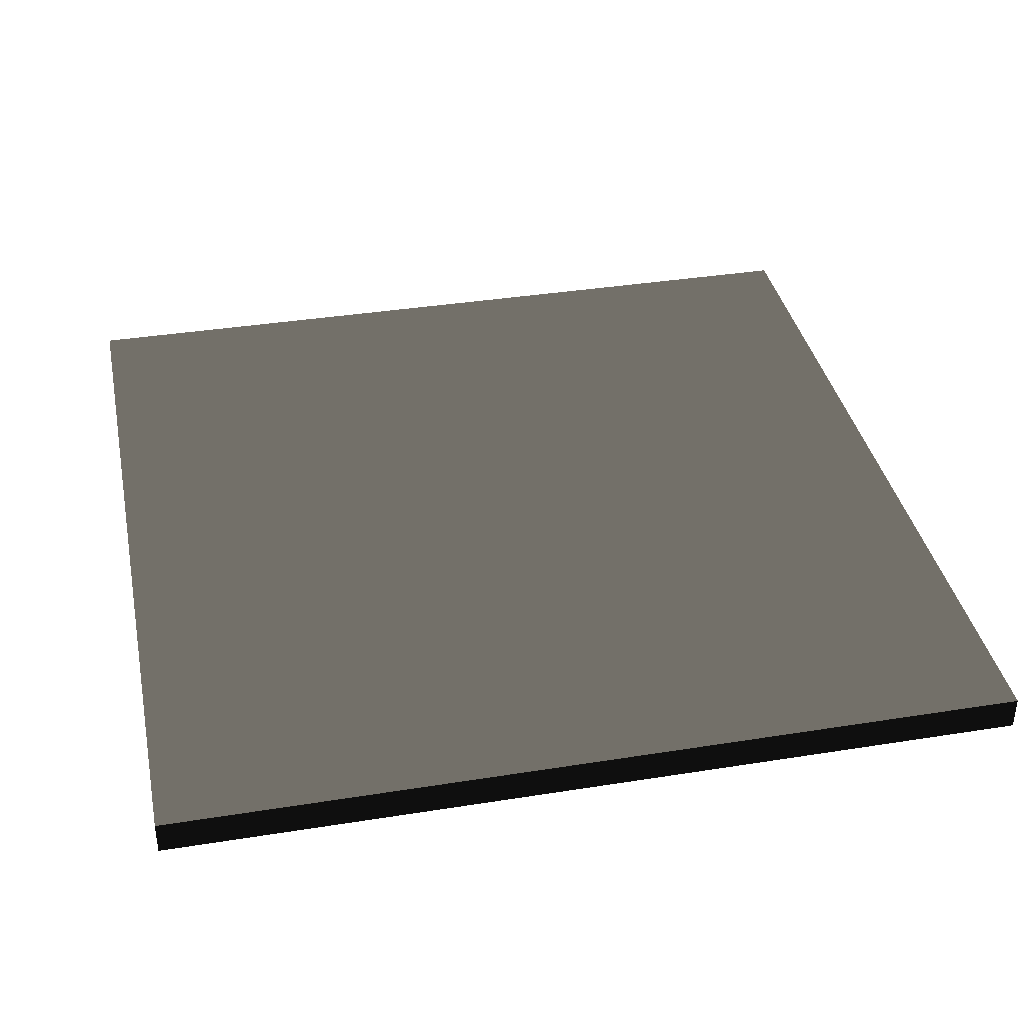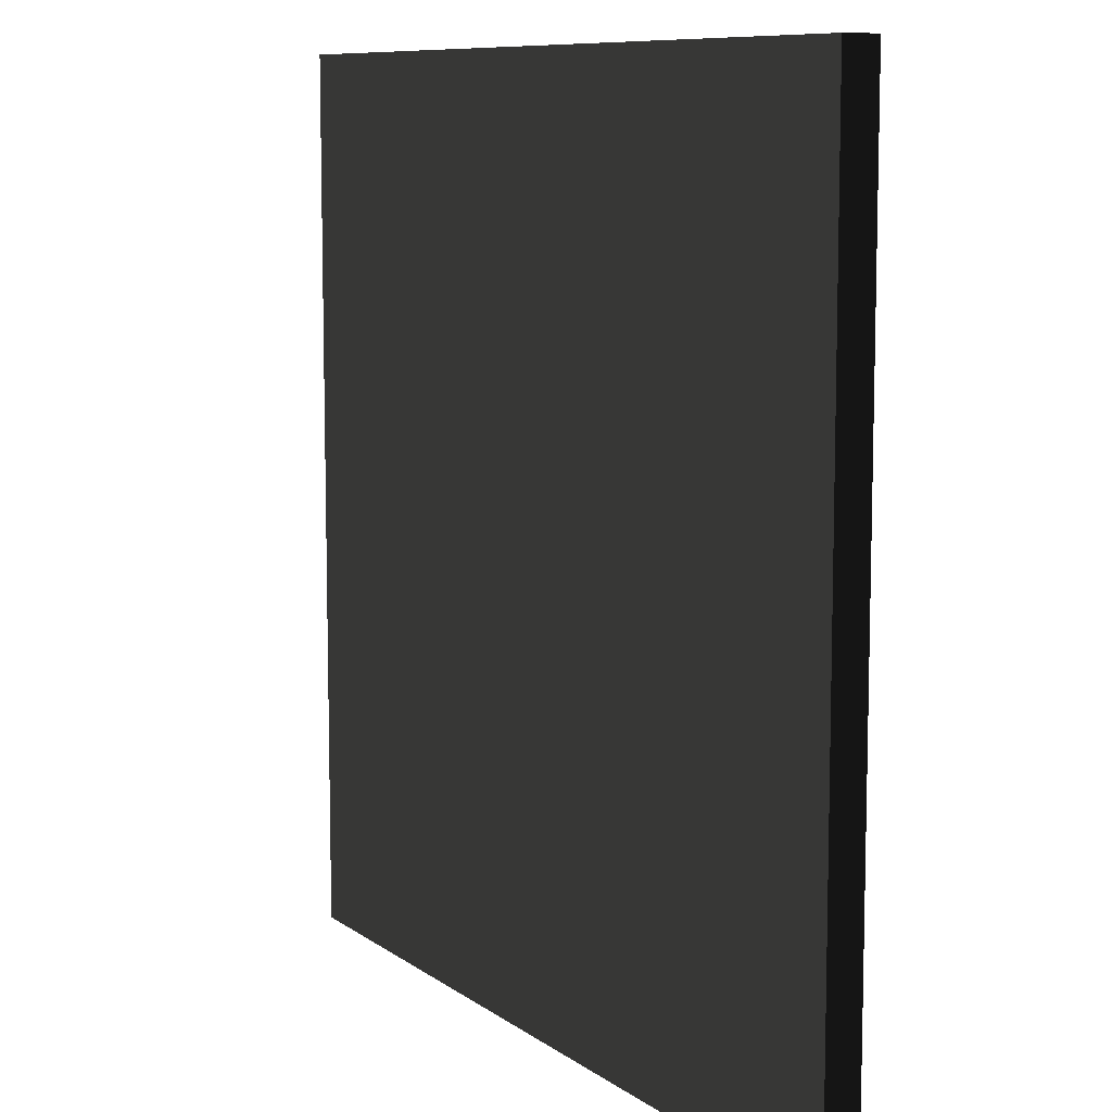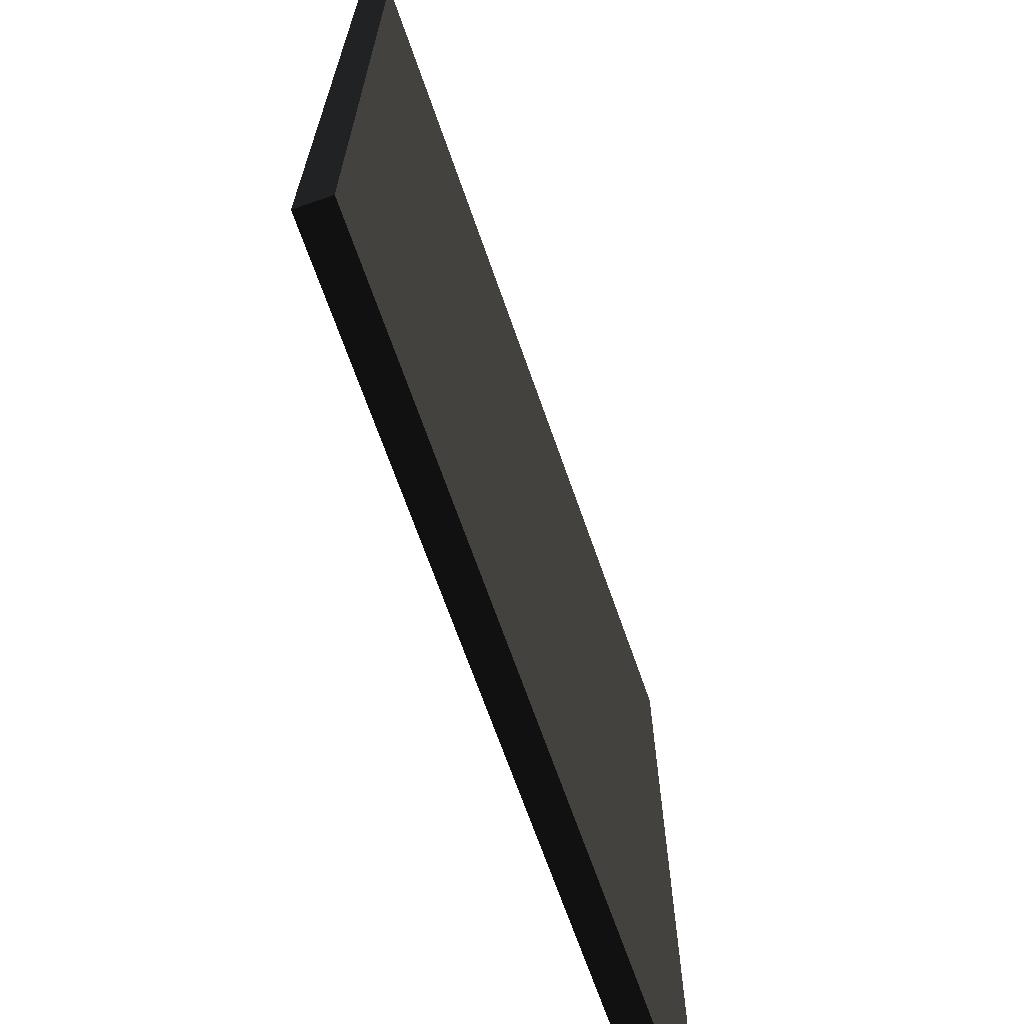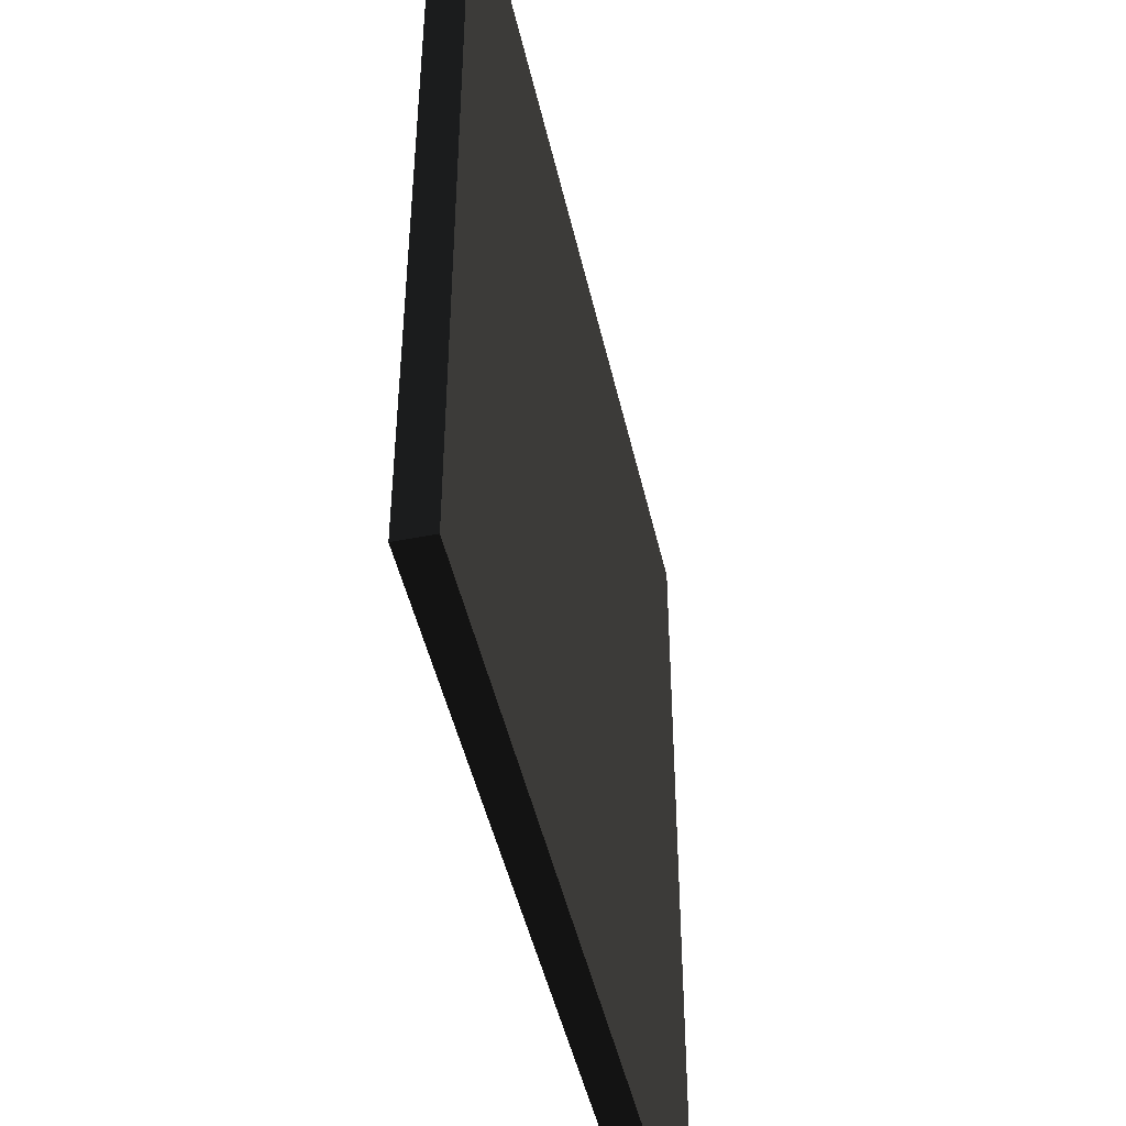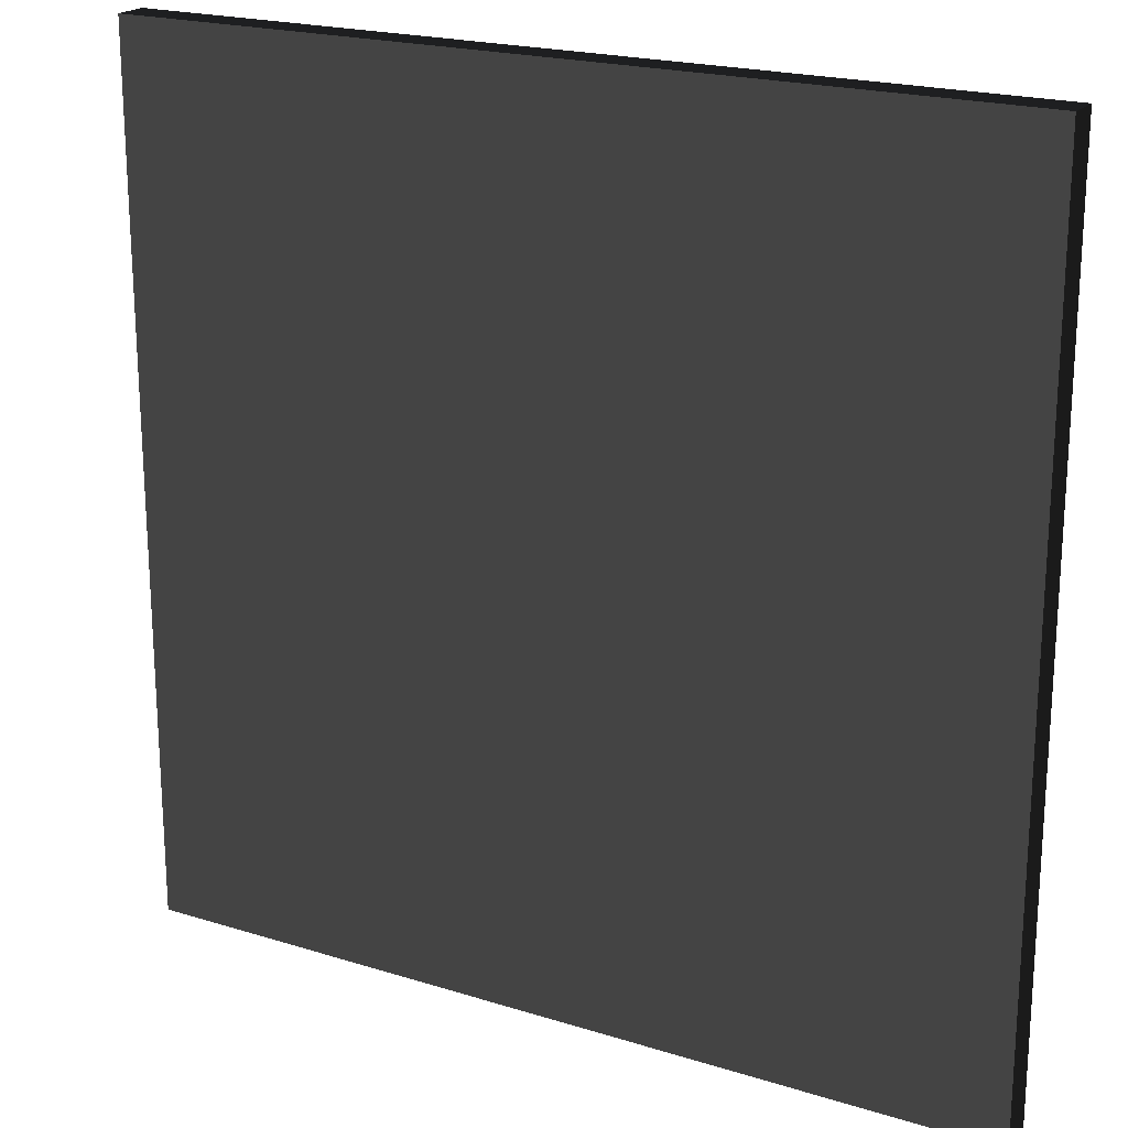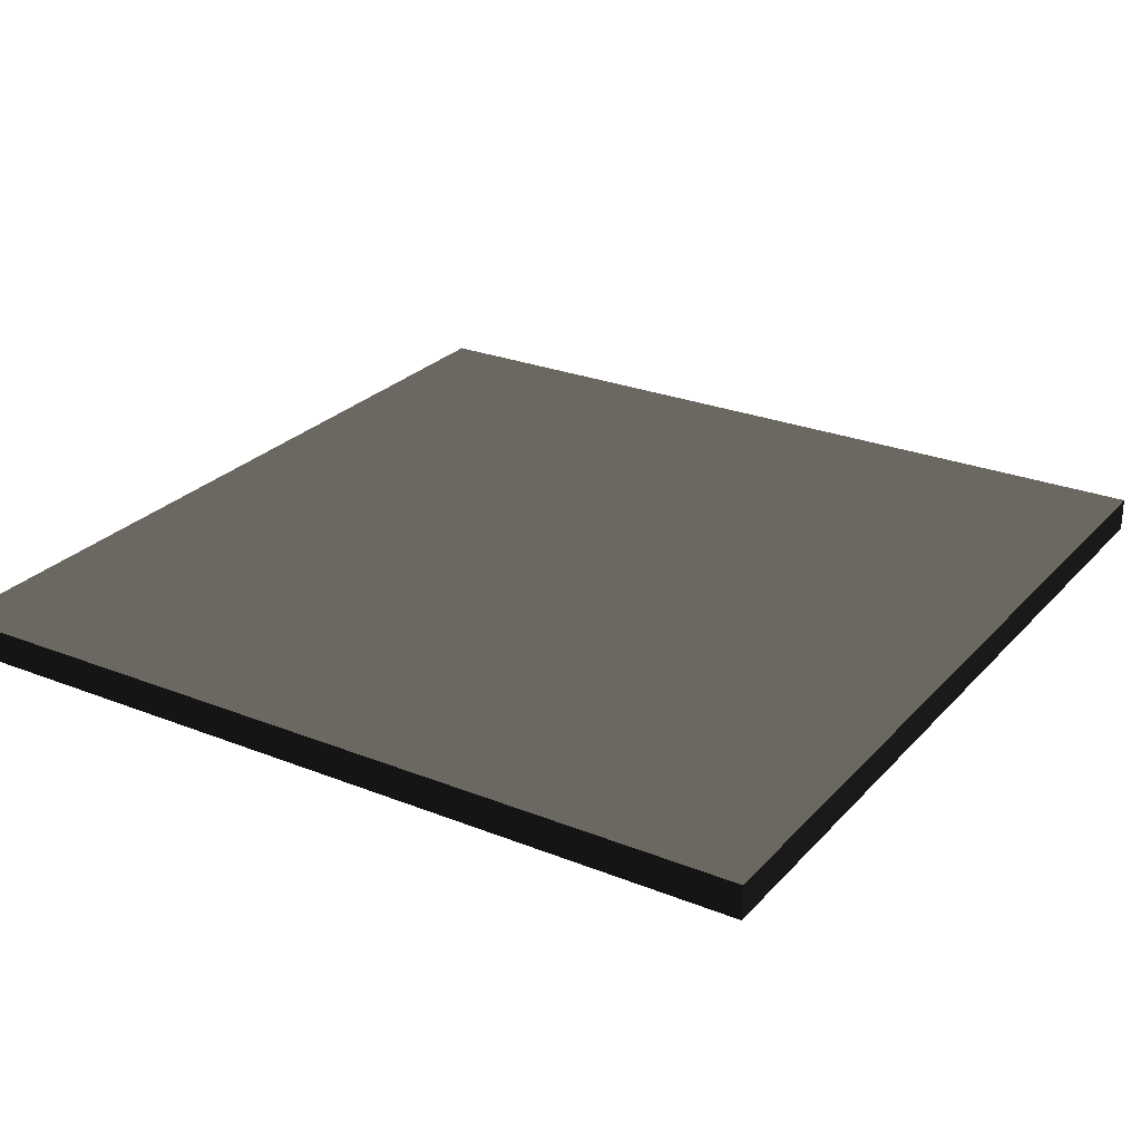
<metadata>
{"format":"obj","ext":"obj","renderer":"f3d","projection":"perspective","resolution":1024,"background":"white","views":[{"elev":37.3,"azim":-11.6,"up":"+Z"},{"elev":9.2,"azim":60.3,"up":"+Y"},{"elev":-68.6,"azim":109.3,"up":"+Y"},{"elev":-47.2,"azim":-77.4,"up":"+Y"},{"elev":20.5,"azim":-150.4,"up":"+Y"},{"elev":26.3,"azim":122.1,"up":"+Z"}]}
</metadata>
<code>
v 2.25 0 -0.0874 0.502 0.502 0.502 #0.502
v -2.25 0 -0.0874 0.502 0.502 0.502 #0.502
v -2.25 4.5 -0.0874 0.502 0.502 0.502 #0.502
v 2.25 0 -0.0874 0.502 0.502 0.502 #0.502
v -2.25 4.5 -0.0874 0.502 0.502 0.502 #0.502
v 2.25 4.5 -0.0874 0.502 0.502 0.502 #0.502
v -2.25 0 -0.0874 0.502 0.502 0.502 #0.502
v -2.25 0 0.0874 0.502 0.502 0.502 #0.502
v -2.25 4.5 -0.0874 0.502 0.502 0.502 #0.502
v -2.25 0 0.0874 0.502 0.502 0.502 #0.502
v -2.25 4.5 0.0874 0.502 0.502 0.502 #0.502
v -2.25 4.5 -0.0874 0.502 0.502 0.502 #0.502
v 2.25 4.5 -0.0874 0.502 0.502 0.502 #0.502
v -2.25 4.5 -0.0874 0.502 0.502 0.502 #0.502
v -2.25 4.5 0.0874 0.502 0.502 0.502 #0.502
v 2.25 4.5 -0.0874 0.502 0.502 0.502 #0.502
v -2.25 4.5 0.0874 0.502 0.502 0.502 #0.502
v 2.25 4.5 0.0874 0.502 0.502 0.502 #0.502
v 2.25 0 -0.0874 0.502 0.502 0.502 #0.502
v 2.25 4.5 -0.0874 0.502 0.502 0.502 #0.502
v 2.25 0 0.0874 0.502 0.502 0.502 #0.502
v 2.25 0 0.0874 0.502 0.502 0.502 #0.502
v 2.25 4.5 -0.0874 0.502 0.502 0.502 #0.502
v 2.25 4.5 0.0874 0.502 0.502 0.502 #0.502
v -2.25 0 -0.0874 0.502 0.502 0.502 #0.502
v 2.25 0 -0.0874 0.502 0.502 0.502 #0.502
v -2.25 0 0.0874 0.502 0.502 0.502 #0.502
v 2.25 0 -0.0874 0.502 0.502 0.502 #0.502
v 2.25 0 0.0874 0.502 0.502 0.502 #0.502
v -2.25 0 0.0874 0.502 0.502 0.502 #0.502
v -2.25 0 0.0874 0.502 0.502 0.502 #0.502
v 2.25 0 0.0874 0.502 0.502 0.502 #0.502
v -2.25 4.5 0.0874 0.502 0.502 0.502 #0.502
v 2.25 0 0.0874 0.502 0.502 0.502 #0.502
v 2.25 4.5 0.0874 0.502 0.502 0.502 #0.502
v -2.25 4.5 0.0874 0.502 0.502 0.502 #0.502
f 1 2 3
f 4 5 6
f 7 8 9
f 10 11 12
f 13 14 15
f 16 17 18
f 19 20 21
f 22 23 24
f 25 26 27
f 28 29 30
f 31 32 33
f 34 35 36

</code>
